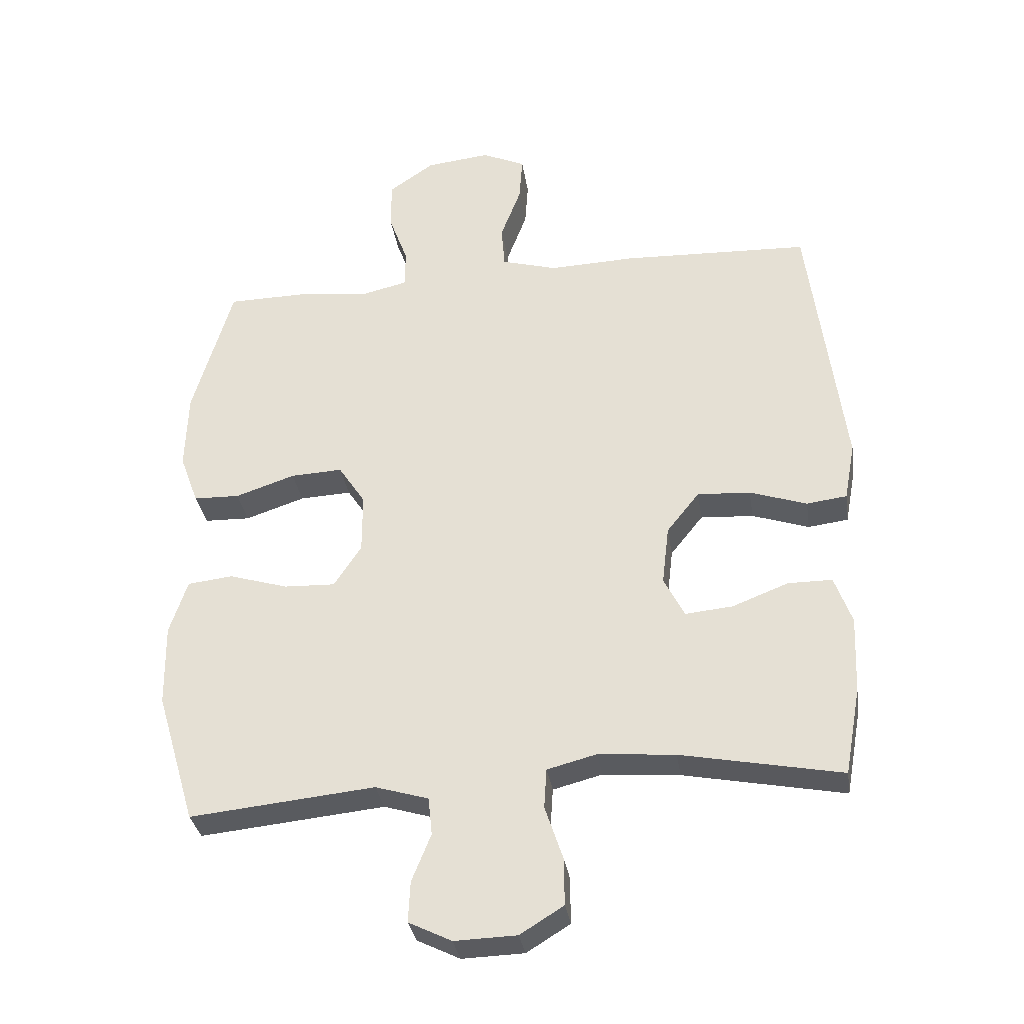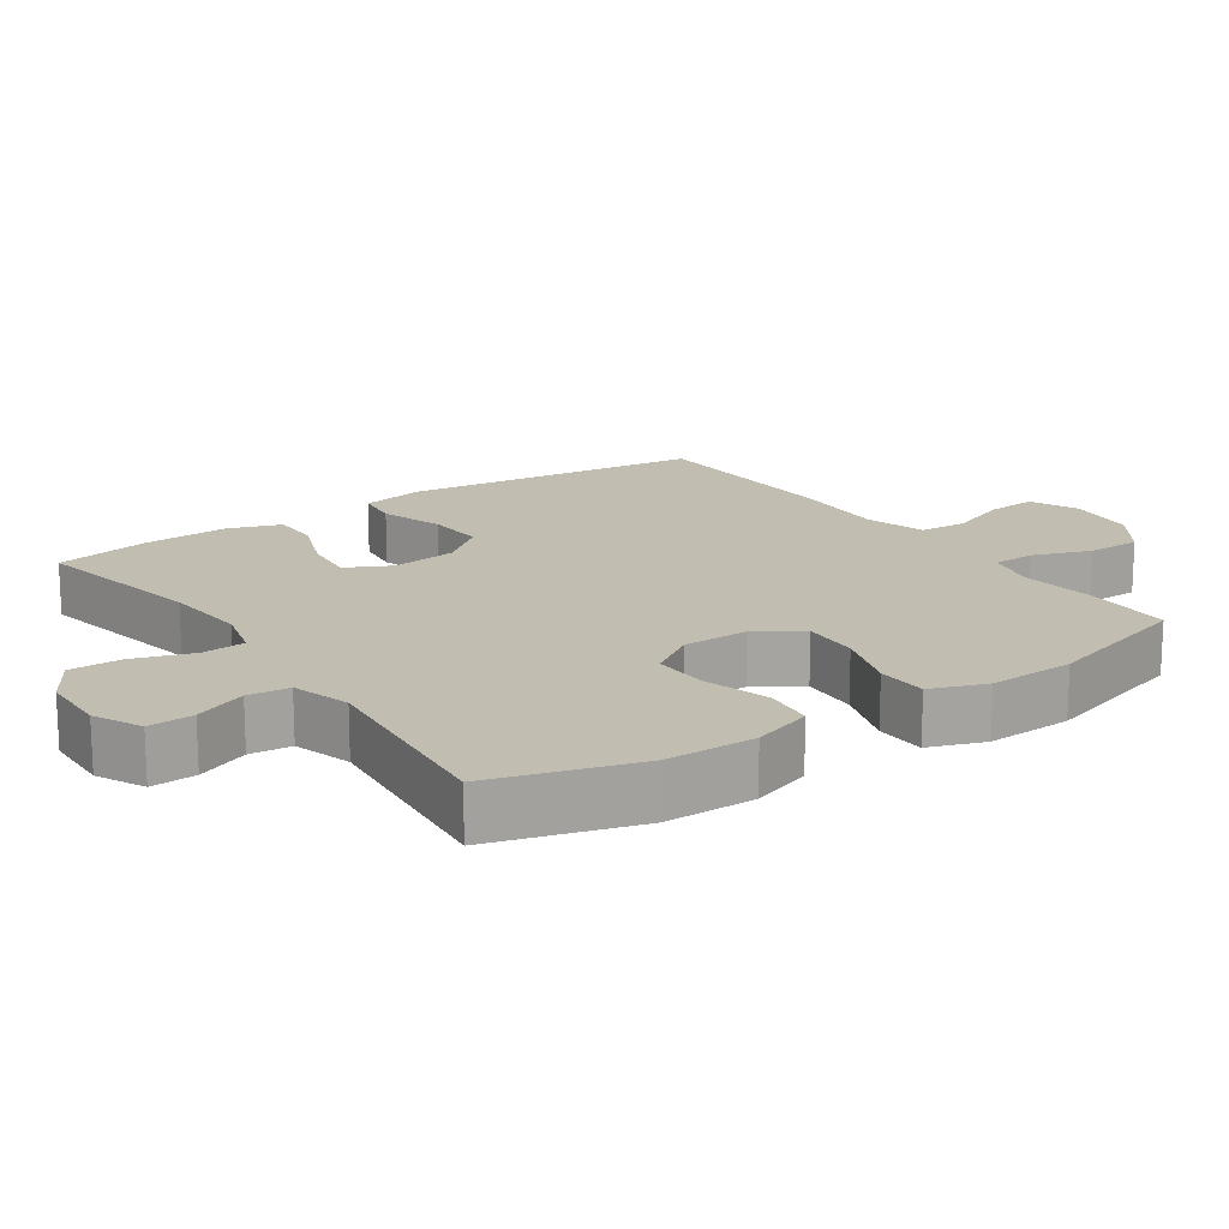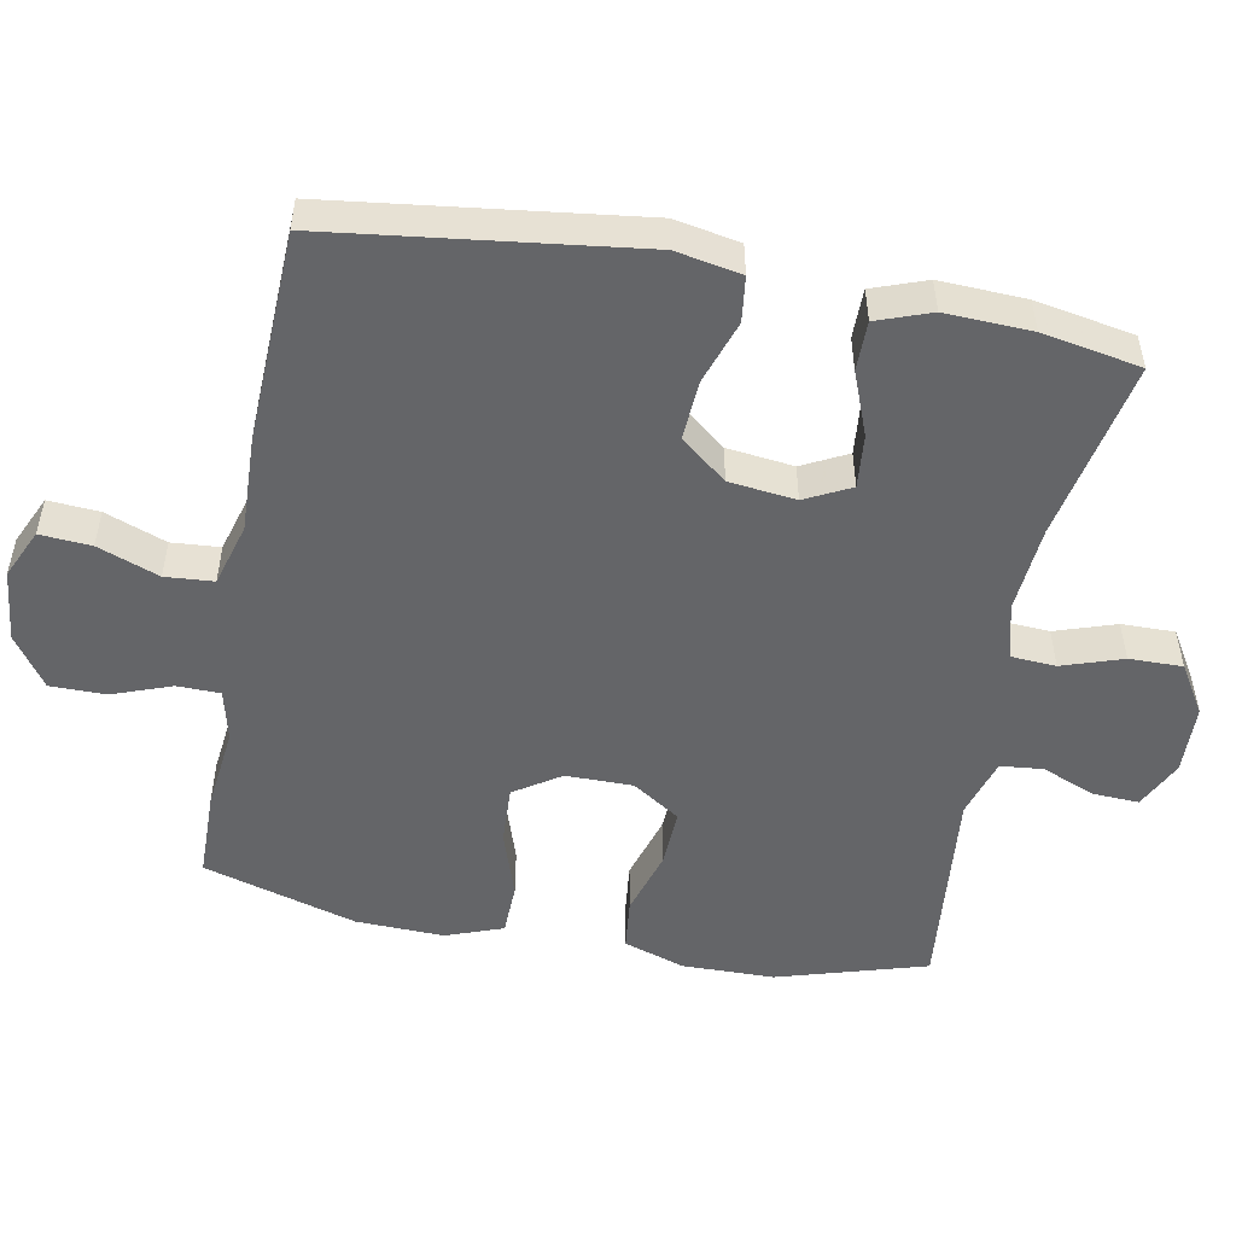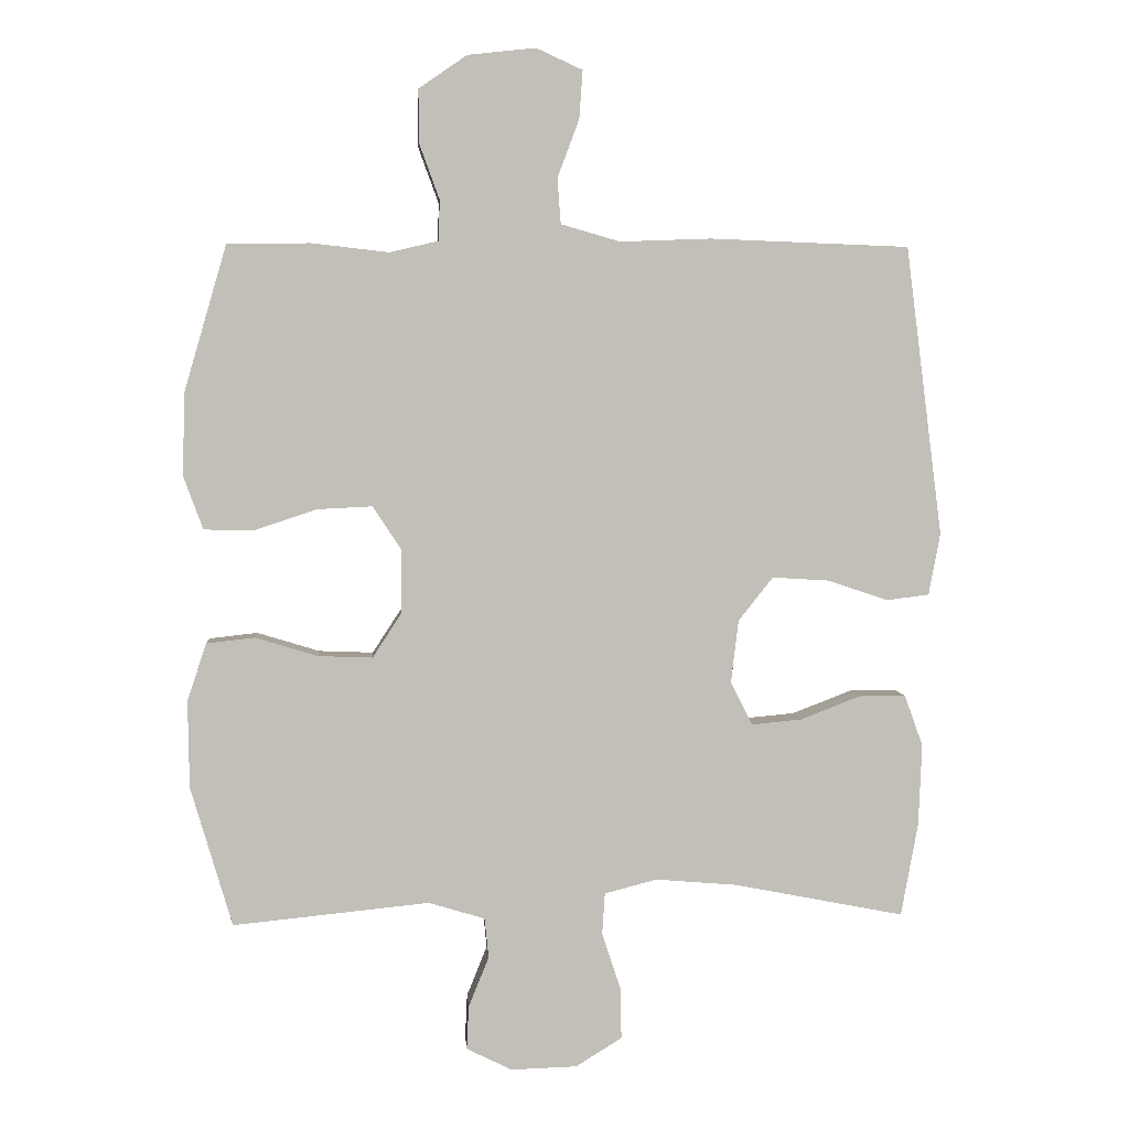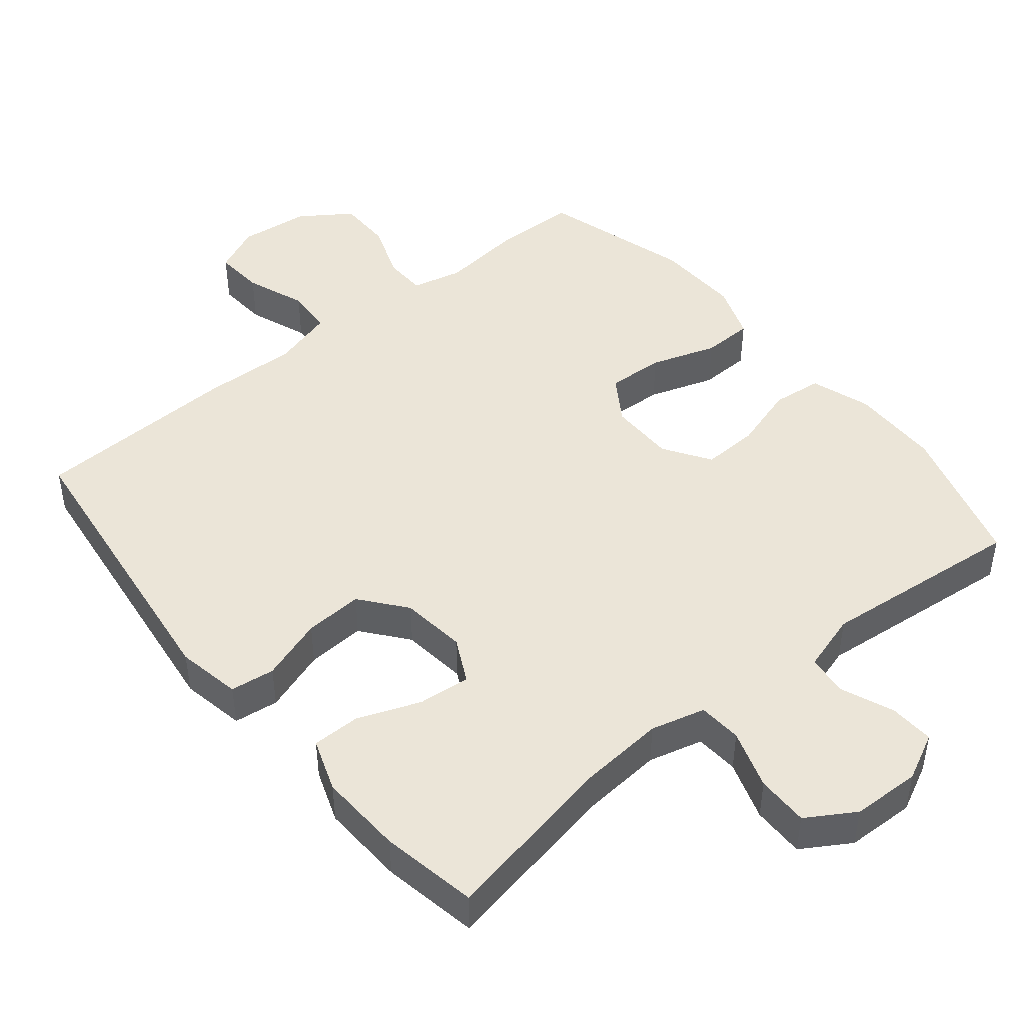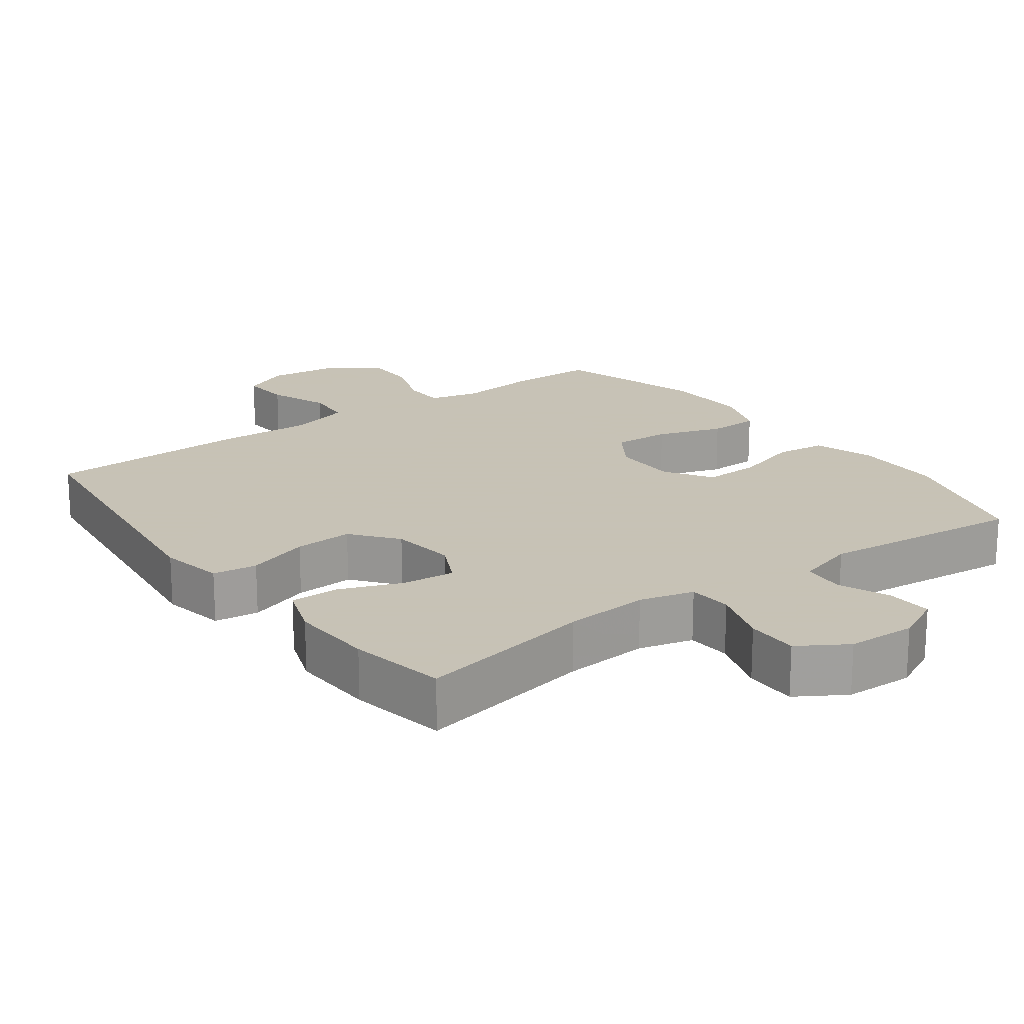
<metadata>
{"format":"obj","ext":"obj","renderer":"f3d","projection":"perspective","resolution":1024,"background":"white","views":[{"elev":-32.9,"azim":8.7,"up":"+Z"},{"elev":16.9,"azim":-124.6,"up":"+Y"},{"elev":-51.5,"azim":79.3,"up":"+Y"},{"elev":4.2,"azim":-4.2,"up":"+Z"},{"elev":45.9,"azim":140.7,"up":"+Y"},{"elev":19.1,"azim":143.6,"up":"+Y"}]}
</metadata>
<code>
v -0.5 0.07 -0.5
v -0.561 0.07 -0.294
v -0.563 0.07 -0.166
v -0.535 0.07 -0.081
v -0.464 0.07 -0.073
v -0.372 0.07 -0.101
v -0.292 0.07 -0.104
v -0.249 0.07 -0.038
v -0.249 0.07 0.055
v -0.291 0.07 0.119
v -0.372 0.07 0.115
v -0.465 0.07 0.084
v -0.537 0.07 0.086
v -0.566 0.07 0.165
v -0.562 0.07 0.287
v -0.5 0.07 0.5
v -0.378 0.07 0.502
v -0.264 0.07 0.489
v -0.192 0.07 0.506
v -0.191 0.07 0.566
v -0.221 0.07 0.648
v -0.221 0.07 0.725
v -0.15 0.07 0.774
v -0.05 0.07 0.785
v 0.018 0.07 0.754
v 0.013 0.07 0.683
v -0.019 0.07 0.598
v -0.014 0.07 0.531
v 0.073 0.07 0.506
v 0.207 0.07 0.511
v 0.5 0.07 0.5
v 0.554 0.07 0.075
v 0.537 0.07 -0.016
v 0.474 0.07 -0.024
v 0.385 0.07 0.006
v 0.302 0.07 0.011
v 0.251 0.07 -0.053
v 0.24 0.07 -0.146
v 0.272 0.07 -0.209
v 0.346 0.07 -0.202
v 0.434 0.07 -0.168
v 0.503 0.07 -0.168
v 0.53 0.07 -0.243
v 0.525 0.07 -0.363
v 0.5 0.07 -0.5
v 0.249 0.07 -0.451
v 0.129 0.07 -0.441
v 0.052 0.07 -0.461
v 0.048 0.07 -0.523
v 0.076 0.07 -0.607
v 0.077 0.07 -0.681
v 0.009 0.07 -0.723
v -0.088 0.07 -0.726
v -0.155 0.07 -0.693
v -0.152 0.07 -0.629
v -0.122 0.07 -0.555
v -0.128 0.07 -0.496
v -0.211 0.07 -0.471
v -0.5 0 -0.5
v -0.561 0 -0.294
v -0.563 0 -0.166
v -0.535 0 -0.081
v -0.464 0 -0.073
v -0.372 0 -0.101
v -0.292 0 -0.104
v -0.249 0 -0.038
v -0.249 0 0.055
v -0.291 0 0.119
v -0.372 0 0.115
v -0.465 0 0.084
v -0.537 0 0.086
v -0.566 0 0.165
v -0.562 0 0.287
v -0.5 0 0.5
v -0.378 0 0.502
v -0.264 0 0.489
v -0.192 0 0.506
v -0.191 0 0.566
v -0.221 0 0.648
v -0.221 0 0.725
v -0.15 0 0.774
v -0.05 0 0.785
v 0.018 0 0.754
v 0.013 0 0.683
v -0.019 0 0.598
v -0.014 0 0.531
v 0.073 0 0.506
v 0.207 0 0.511
v 0.5 0 0.5
v 0.554 0 0.075
v 0.537 0 -0.016
v 0.474 0 -0.024
v 0.385 0 0.006
v 0.302 0 0.011
v 0.251 0 -0.053
v 0.24 0 -0.146
v 0.272 0 -0.209
v 0.346 0 -0.202
v 0.434 0 -0.168
v 0.503 0 -0.168
v 0.53 0 -0.243
v 0.525 0 -0.363
v 0.5 0 -0.5
v 0.249 0 -0.451
v 0.129 0 -0.441
v 0.052 0 -0.461
v 0.048 0 -0.523
v 0.076 0 -0.607
v 0.077 0 -0.681
v 0.009 0 -0.723
v -0.088 0 -0.726
v -0.155 0 -0.693
v -0.152 0 -0.629
v -0.122 0 -0.555
v -0.128 0 -0.496
v -0.211 0 -0.471
f 53 54 55 56
f 53 56 57
f 52 53 57
f 49 50 51 52
f 48 49 52 57
f 47 48 57 58
f 43 44 45 46
f 43 46 47
f 40 41 42 43
f 39 40 43 47
f 38 39 47 58
f 32 33 34 35
f 32 35 36
f 29 30 31 32
f 28 29 32 36
f 24 25 26 27
f 24 27 28
f 23 24 28
f 20 21 22 23
f 19 20 23 28
f 18 19 28 36
f 11 12 13 14
f 10 11 14 15
f 3 4 5 6
f 3 6 7
f 2 3 7
f 1 2 7
f 37 38 58 1
f 10 15 16 17
f 9 10 17 18
f 37 1 7 8
f 37 8 9
f 9 18 36 37
f 114 113 112 111
f 115 114 111
f 115 111 110
f 110 109 108 107
f 115 110 107 106
f 116 115 106 105
f 104 103 102 101
f 105 104 101
f 101 100 99 98
f 105 101 98 97
f 116 105 97 96
f 93 92 91 90
f 94 93 90
f 90 89 88 87
f 94 90 87 86
f 85 84 83 82
f 86 85 82
f 86 82 81
f 81 80 79 78
f 86 81 78 77
f 94 86 77 76
f 72 71 70 69
f 73 72 69 68
f 64 63 62 61
f 65 64 61
f 65 61 60
f 65 60 59
f 59 116 96 95
f 75 74 73 68
f 76 75 68 67
f 66 65 59 95
f 67 66 95
f 95 94 76 67
f 1 59 60 2
f 2 60 61 3
f 3 61 62 4
f 4 62 63 5
f 5 63 64 6
f 6 64 65 7
f 7 65 66 8
f 8 66 67 9
f 9 67 68 10
f 10 68 69 11
f 11 69 70 12
f 12 70 71 13
f 13 71 72 14
f 14 72 73 15
f 15 73 74 16
f 16 74 75 17
f 17 75 76 18
f 18 76 77 19
f 19 77 78 20
f 20 78 79 21
f 21 79 80 22
f 22 80 81 23
f 23 81 82 24
f 24 82 83 25
f 25 83 84 26
f 26 84 85 27
f 27 85 86 28
f 28 86 87 29
f 29 87 88 30
f 30 88 89 31
f 31 89 90 32
f 32 90 91 33
f 33 91 92 34
f 34 92 93 35
f 35 93 94 36
f 36 94 95 37
f 37 95 96 38
f 38 96 97 39
f 39 97 98 40
f 40 98 99 41
f 41 99 100 42
f 42 100 101 43
f 43 101 102 44
f 44 102 103 45
f 45 103 104 46
f 46 104 105 47
f 47 105 106 48
f 48 106 107 49
f 49 107 108 50
f 50 108 109 51
f 51 109 110 52
f 52 110 111 53
f 53 111 112 54
f 54 112 113 55
f 55 113 114 56
f 56 114 115 57
f 57 115 116 58
f 58 116 59 1

</code>
